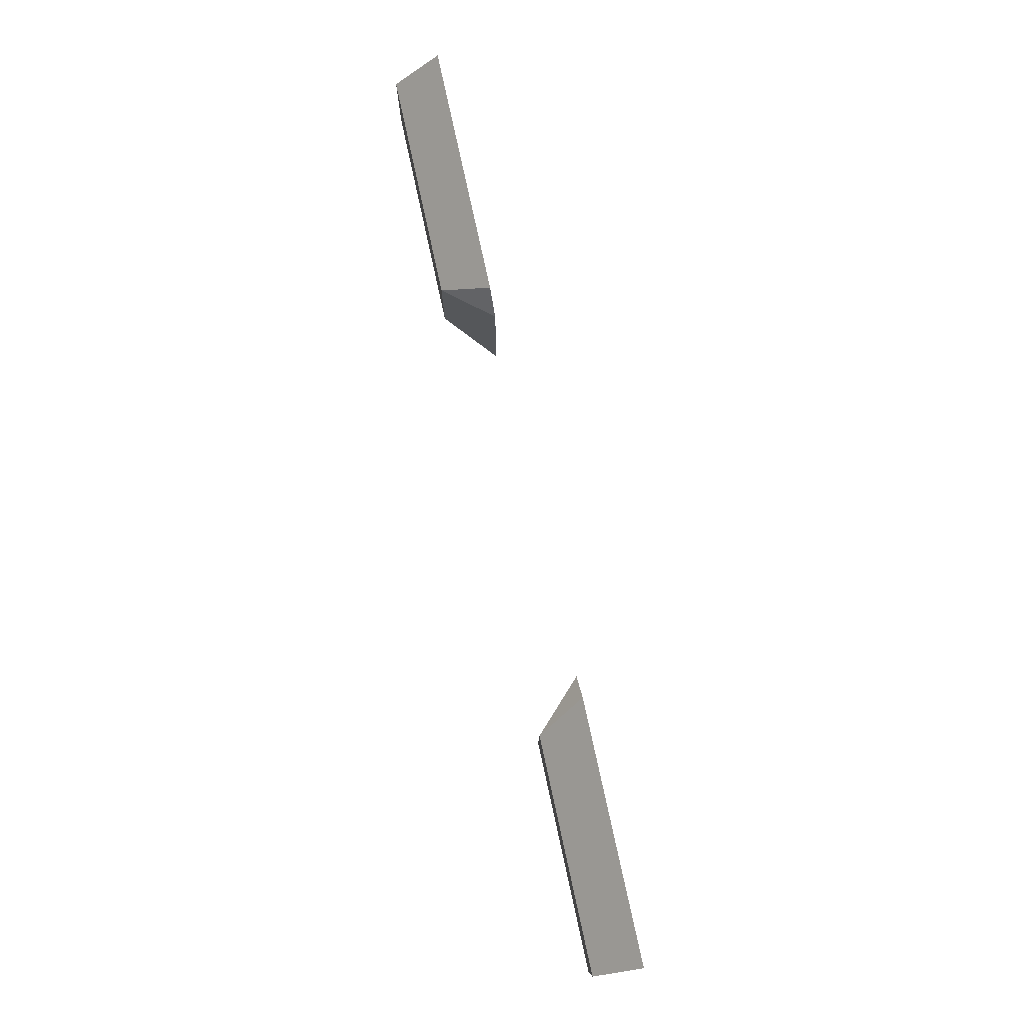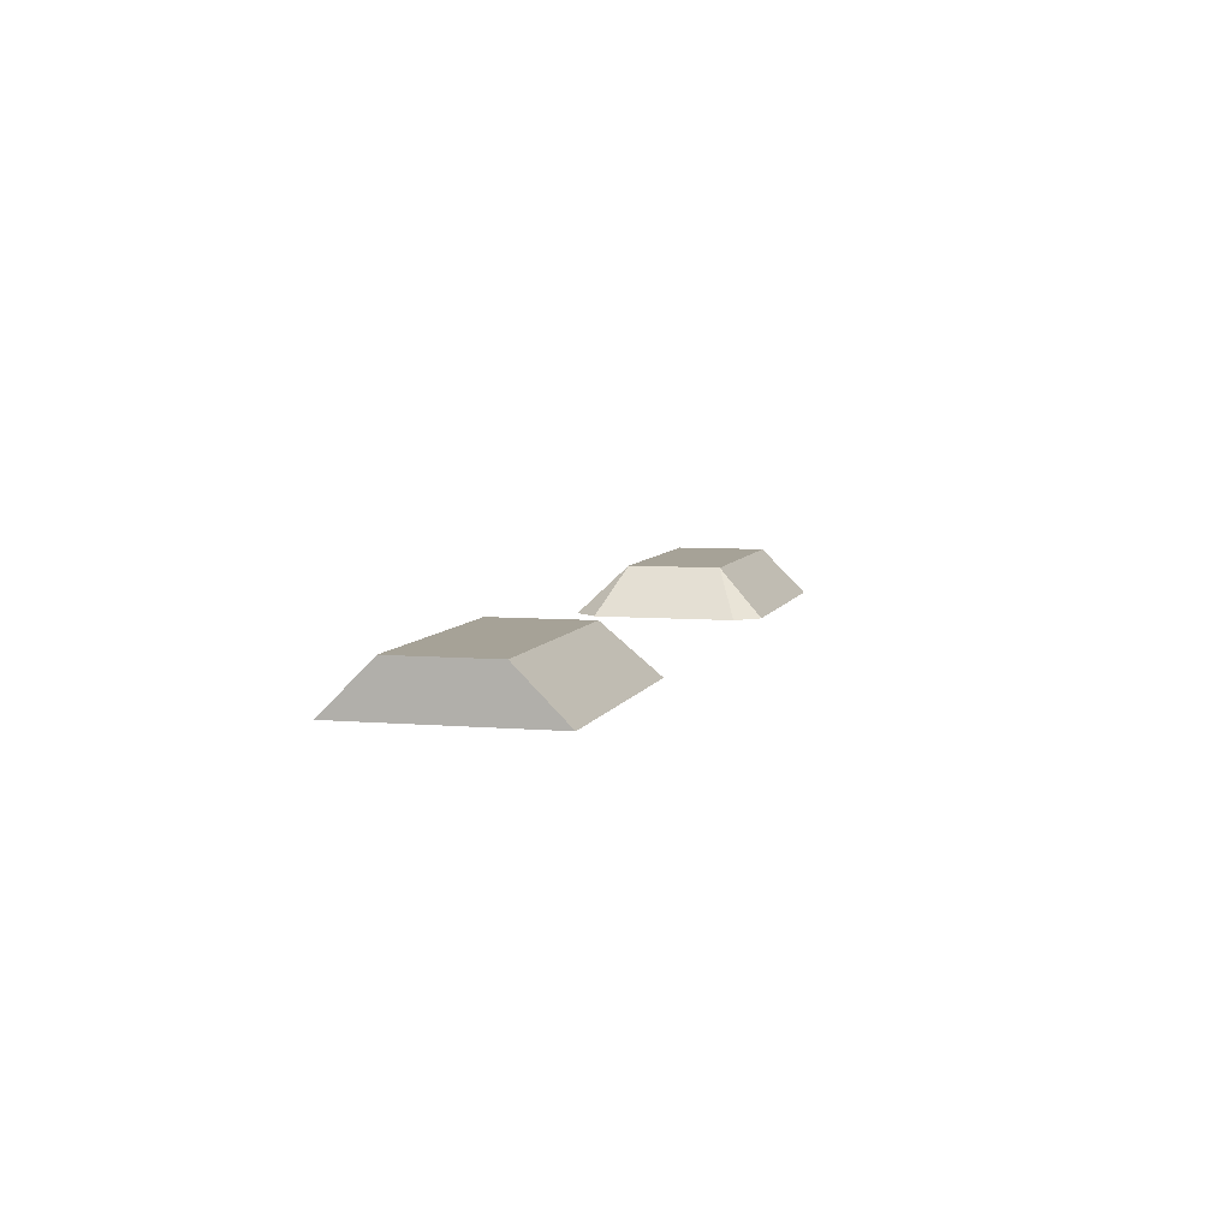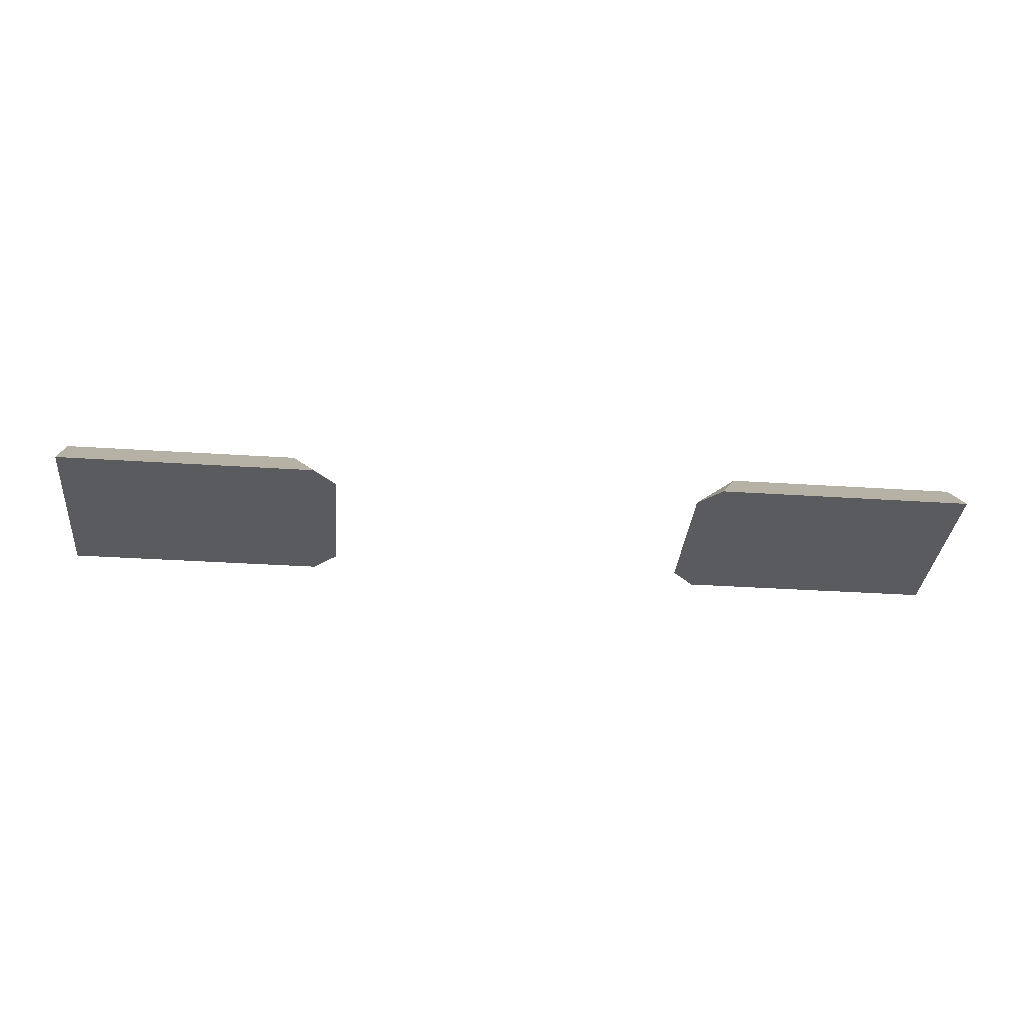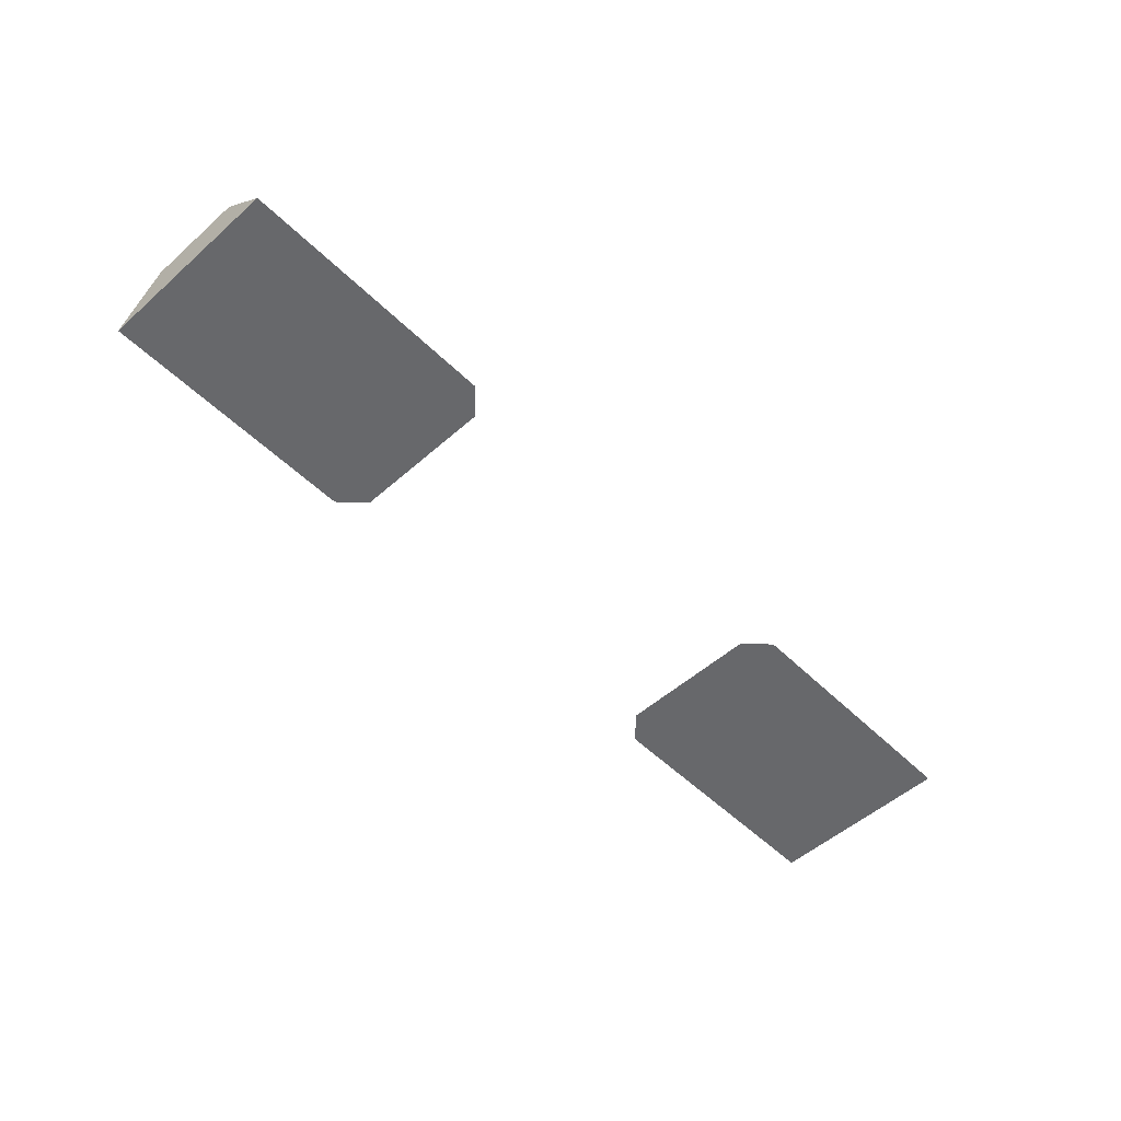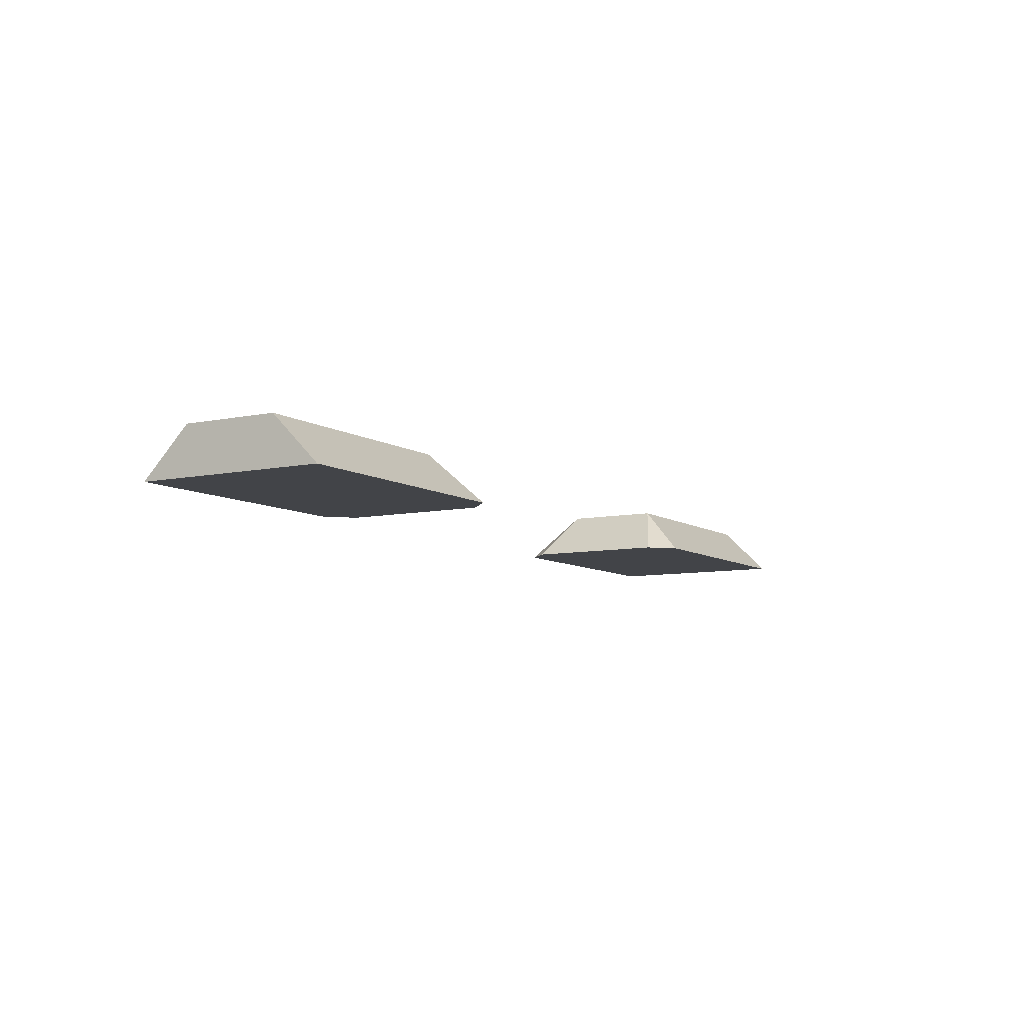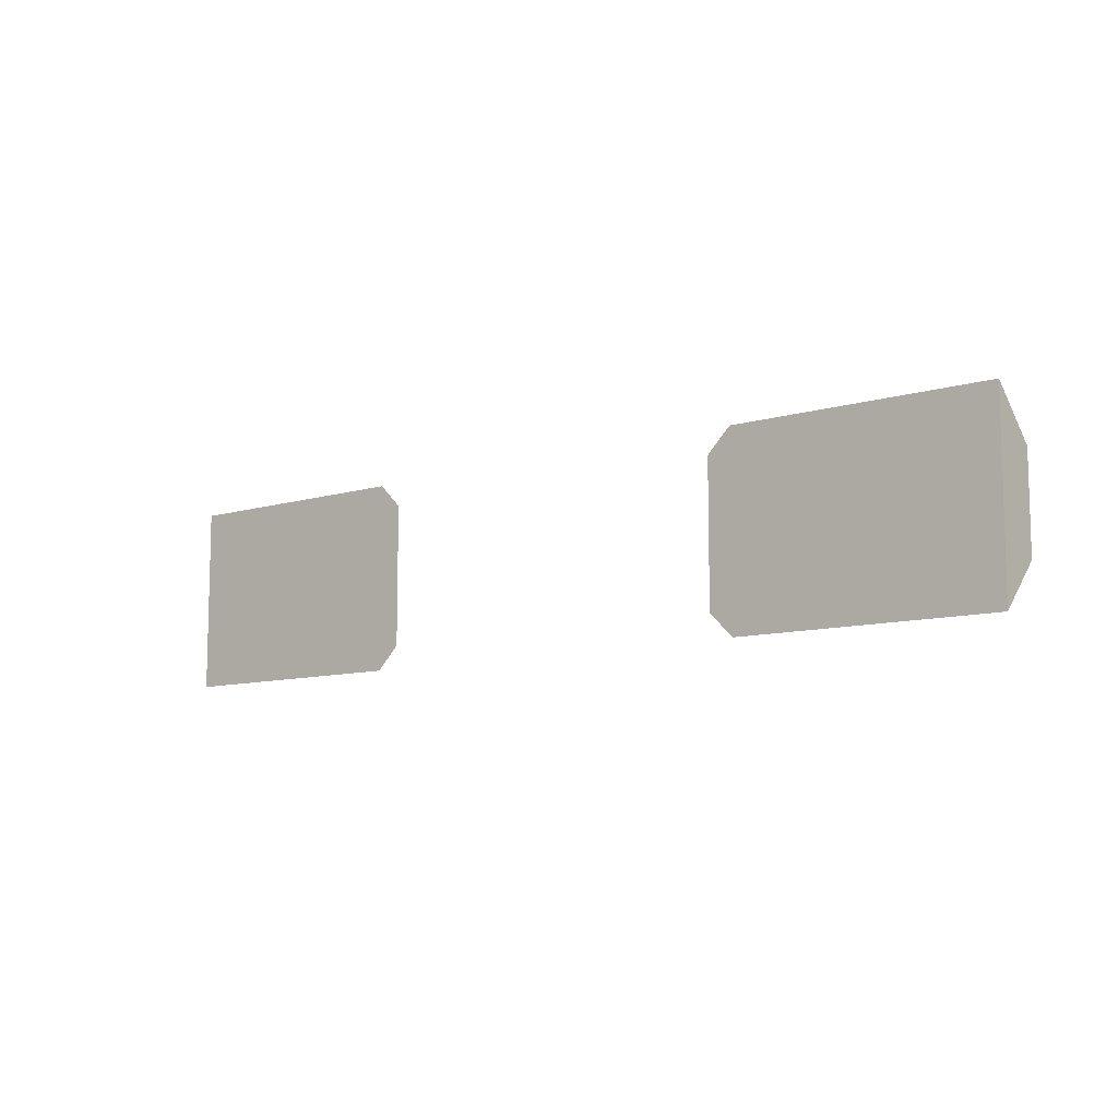
<metadata>
{"format":"obj","ext":"obj","renderer":"f3d","projection":"perspective","resolution":1024,"background":"white","views":[{"elev":78.3,"azim":-102.3,"up":"+Z"},{"elev":6.5,"azim":104.5,"up":"+Y"},{"elev":-33.4,"azim":174.8,"up":"+Y"},{"elev":-52.3,"azim":133.6,"up":"+Y"},{"elev":-8.0,"azim":120.7,"up":"+Y"},{"elev":-9.5,"azim":38.8,"up":"+Z"}]}
</metadata>
<code>
o struct_wall_big_door_topper
g struct_wall_big_door_topper
v 1.5 0 -0.3
v 0.95 0 -0.3
v 1 0.1 -0.4
v 1.5 0.1 -0.4
v 1 0.1 -0.6
v 1.5 0.1 -0.6
v 0.9 0 -0.65
v 0.9 0 -0.35
v 0.95 0 -0.7
v 1.5 0 -0.7
f 4 3 1
f 3 2 1
f 3 4 6
f 3 6 5
f 8 3 5
f 8 5 7
f 7 5 9
f 5 6 10
f 5 10 9
f 10 6 1
f 6 4 1
f 10 1 2
f 2 7 9
f 2 8 7
f 9 10 2
f 2 3 8
o struct_wall_big_door_topper_2
g struct_wall_big_door_topper_2
v 0.05 0 -0.7
v -0.5 0 -0.7
v -0.5 0.1 -0.6
v 0 0.1 -0.6
v -0.5 0 -0.3
v 0.05 0 -0.3
v 0.1 0 -0.35
v 0.1 0 -0.65
v 0 0.1 -0.4
v -0.5 0.1 -0.4
f 11 12 14
f 12 13 14
f 16 15 12
f 11 17 16
f 11 18 17
f 16 12 11
f 18 14 17
f 14 19 17
f 15 16 19
f 15 19 20
f 17 19 16
f 11 14 18
f 14 13 19
f 13 20 19
f 15 20 13
f 15 13 12

</code>
